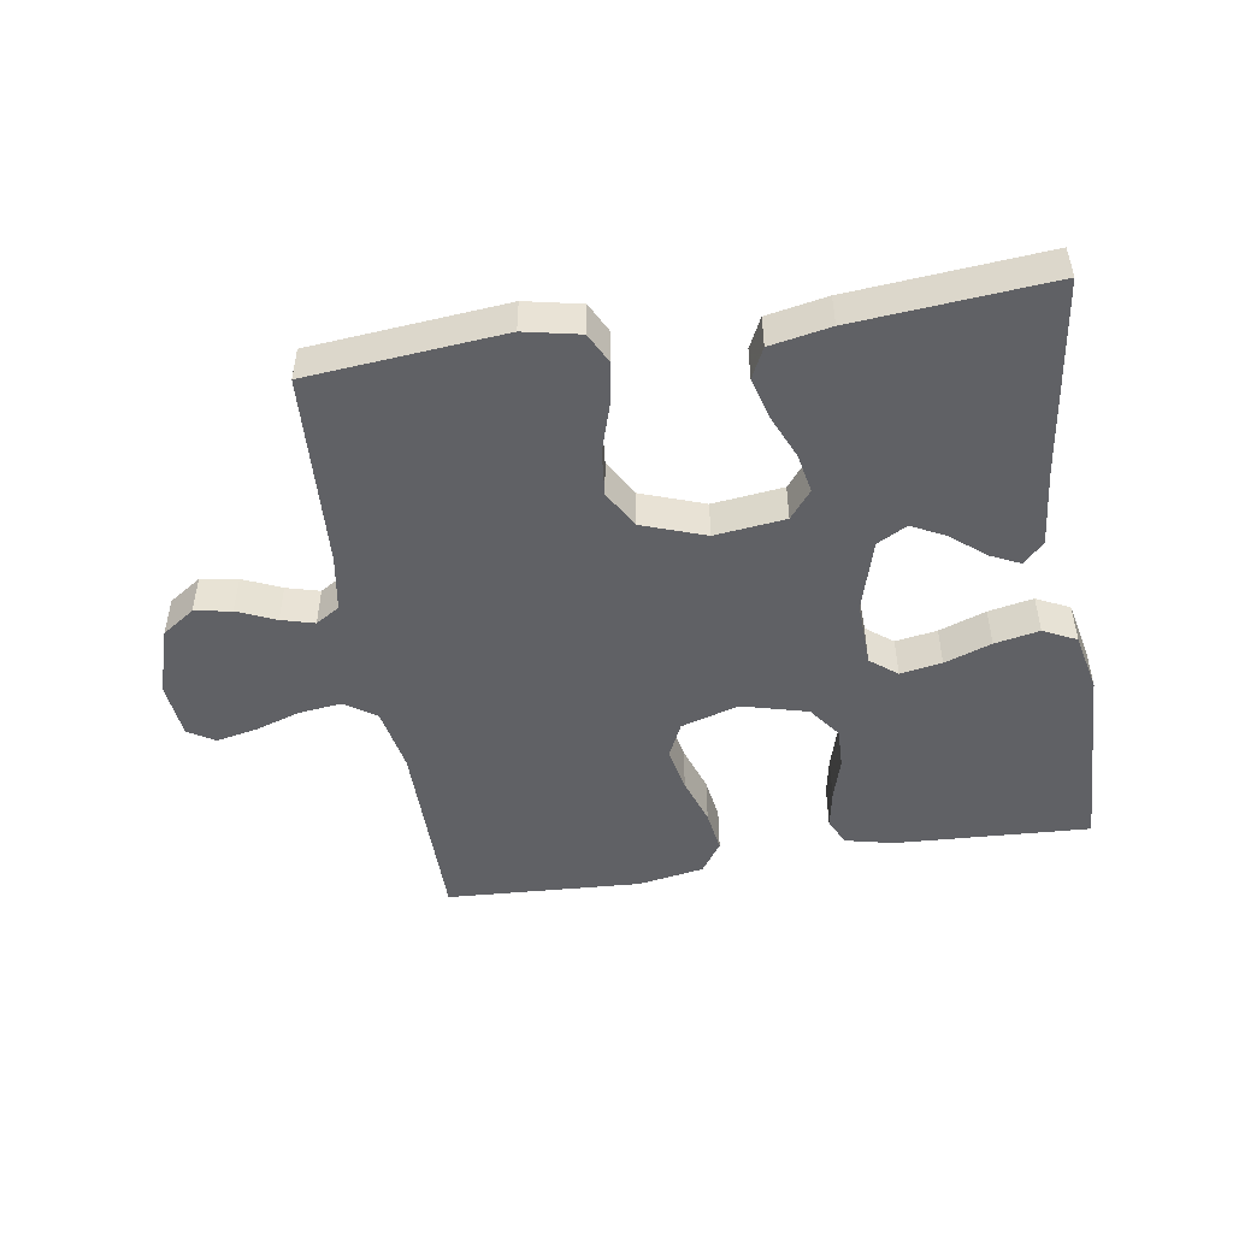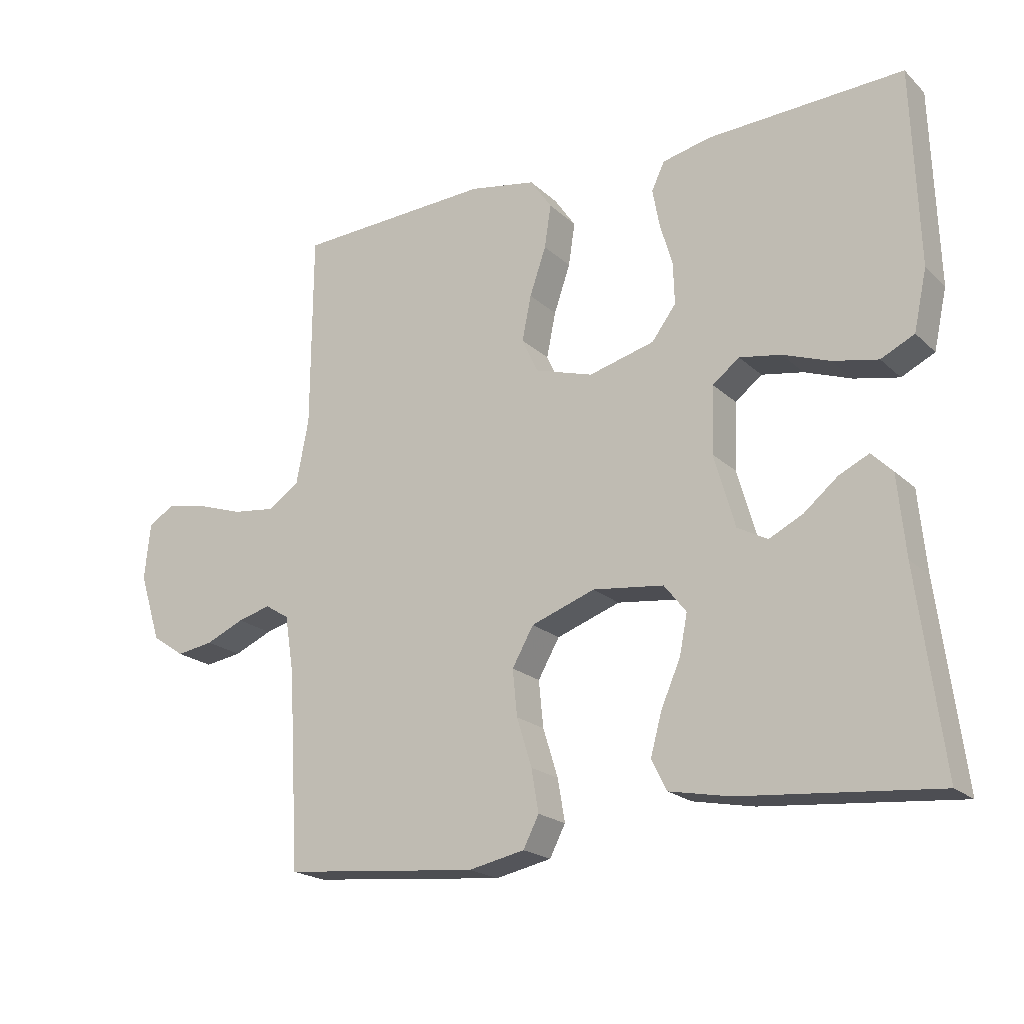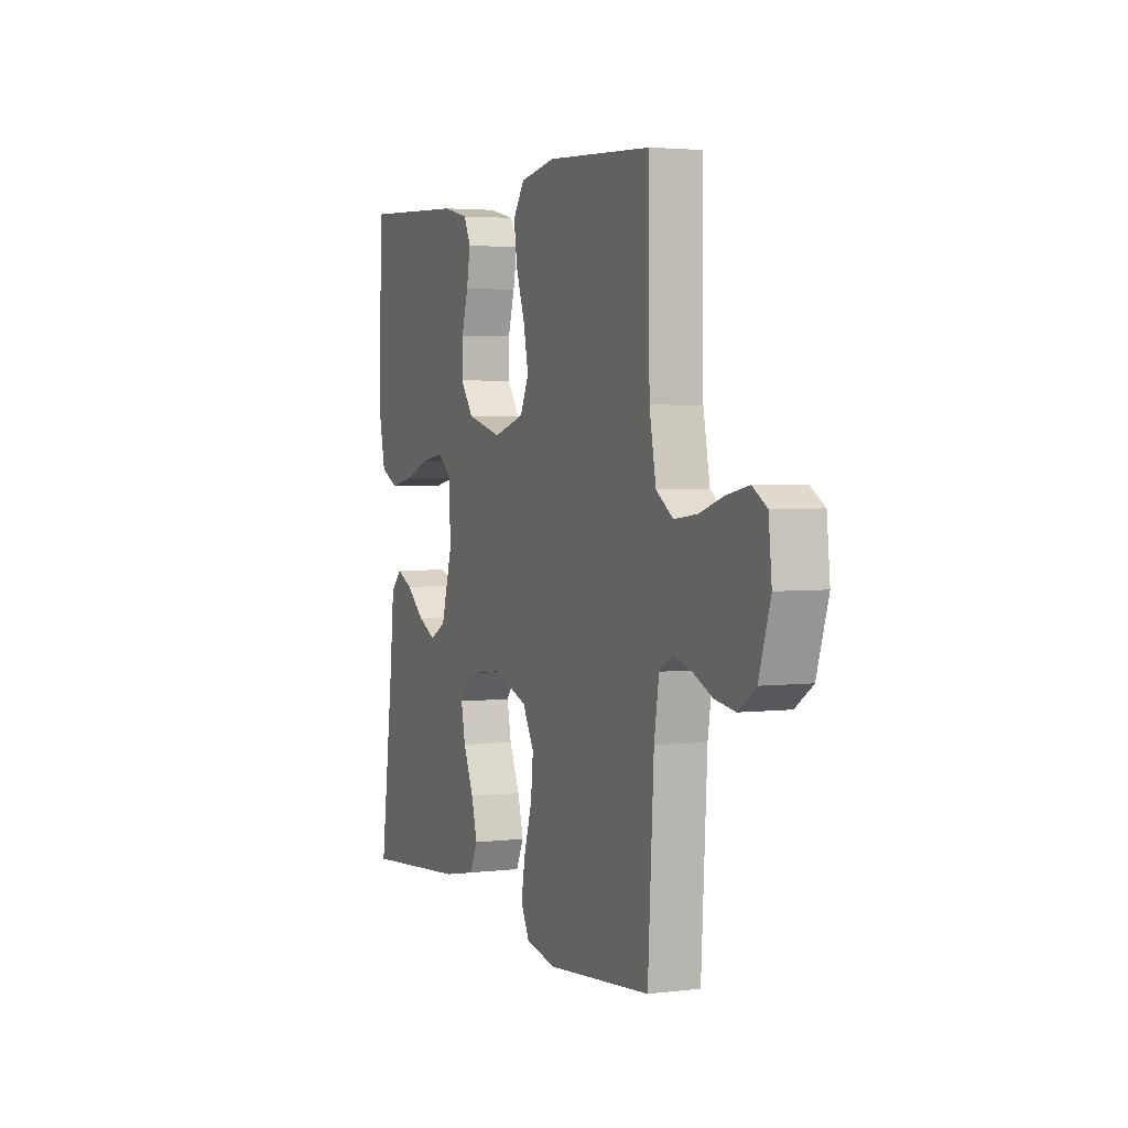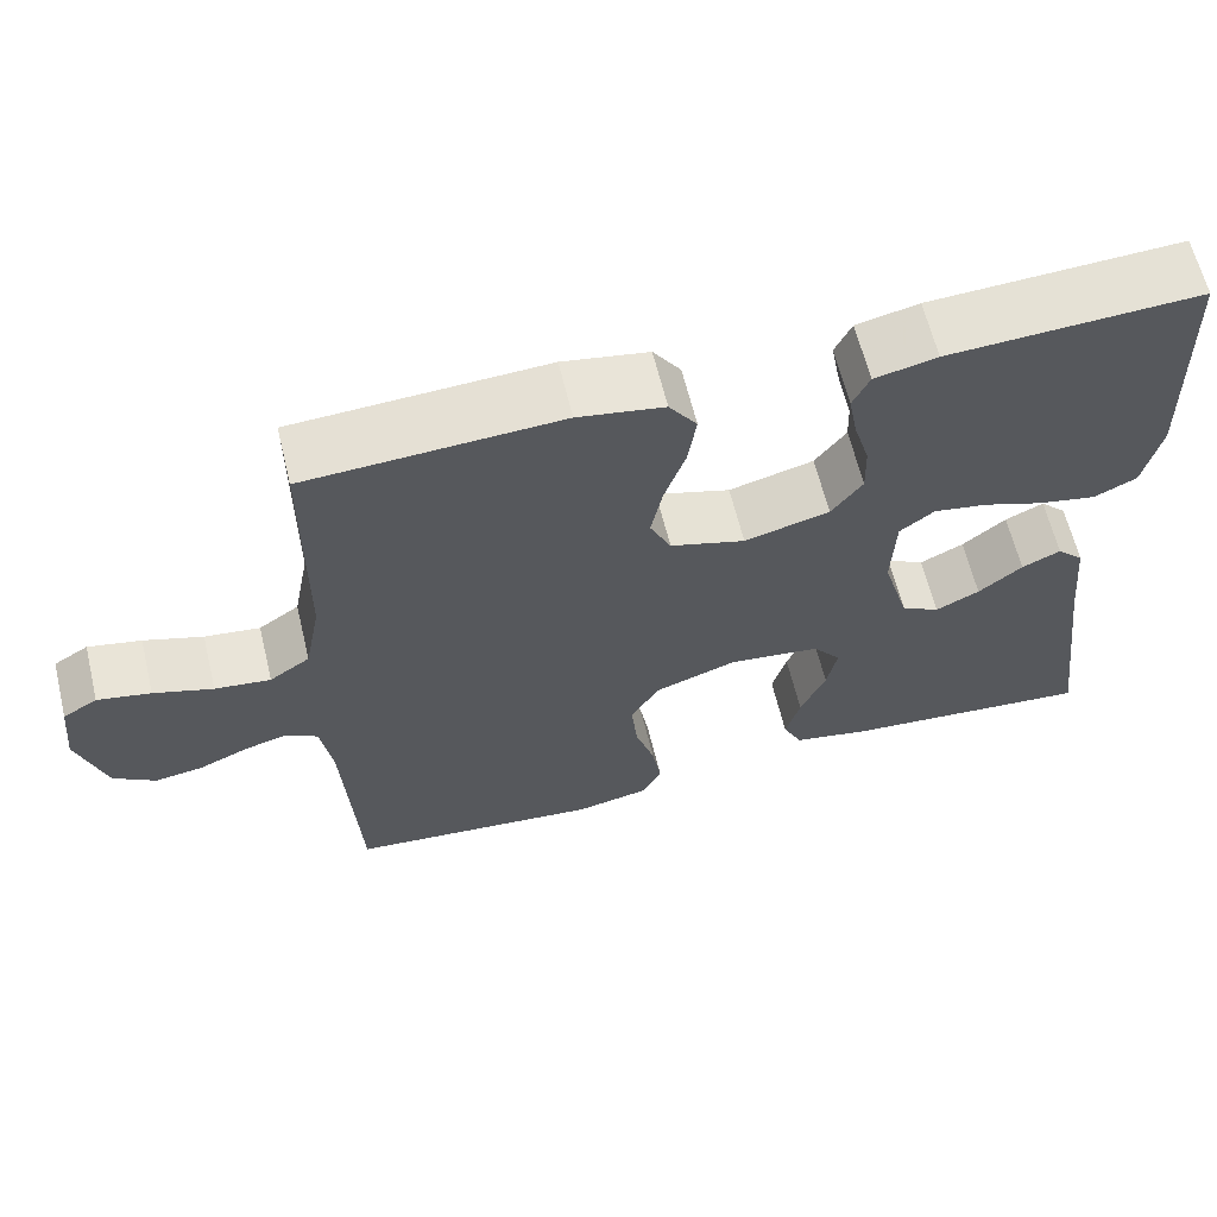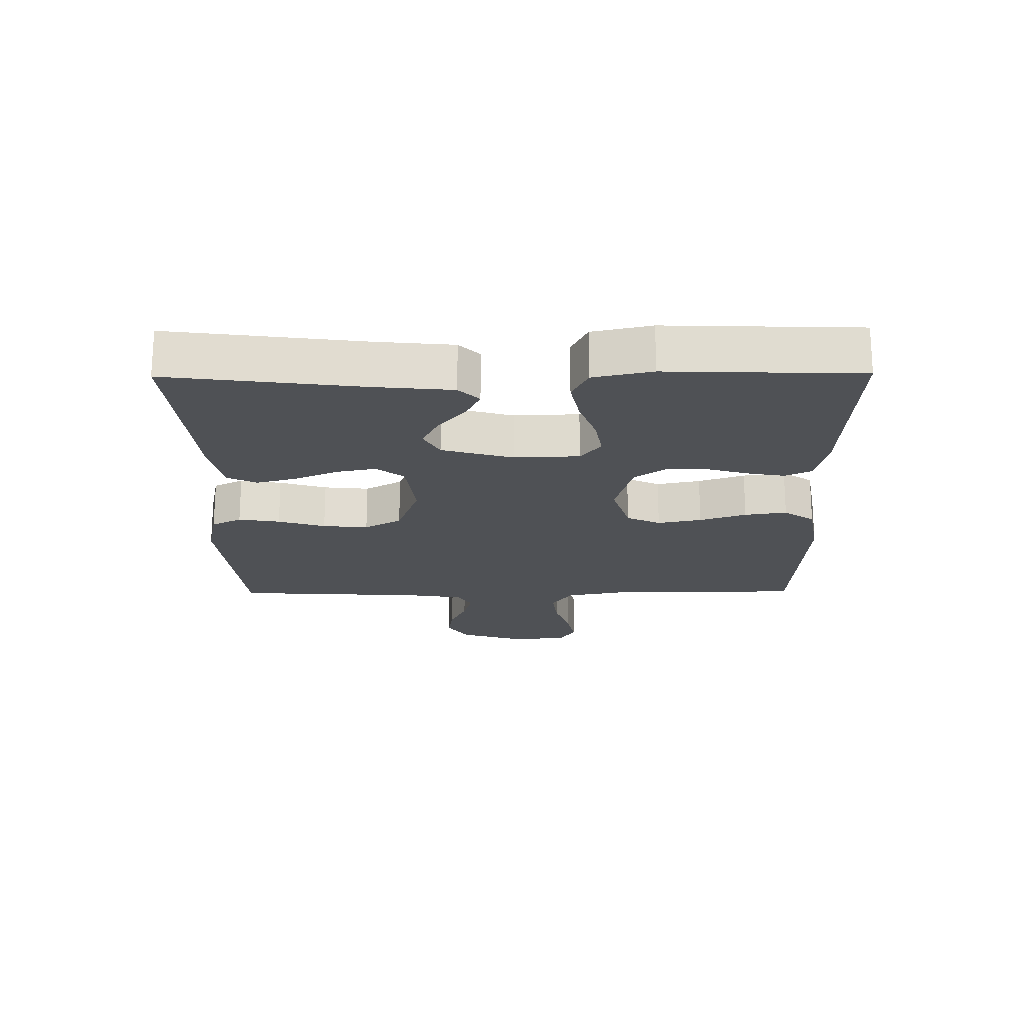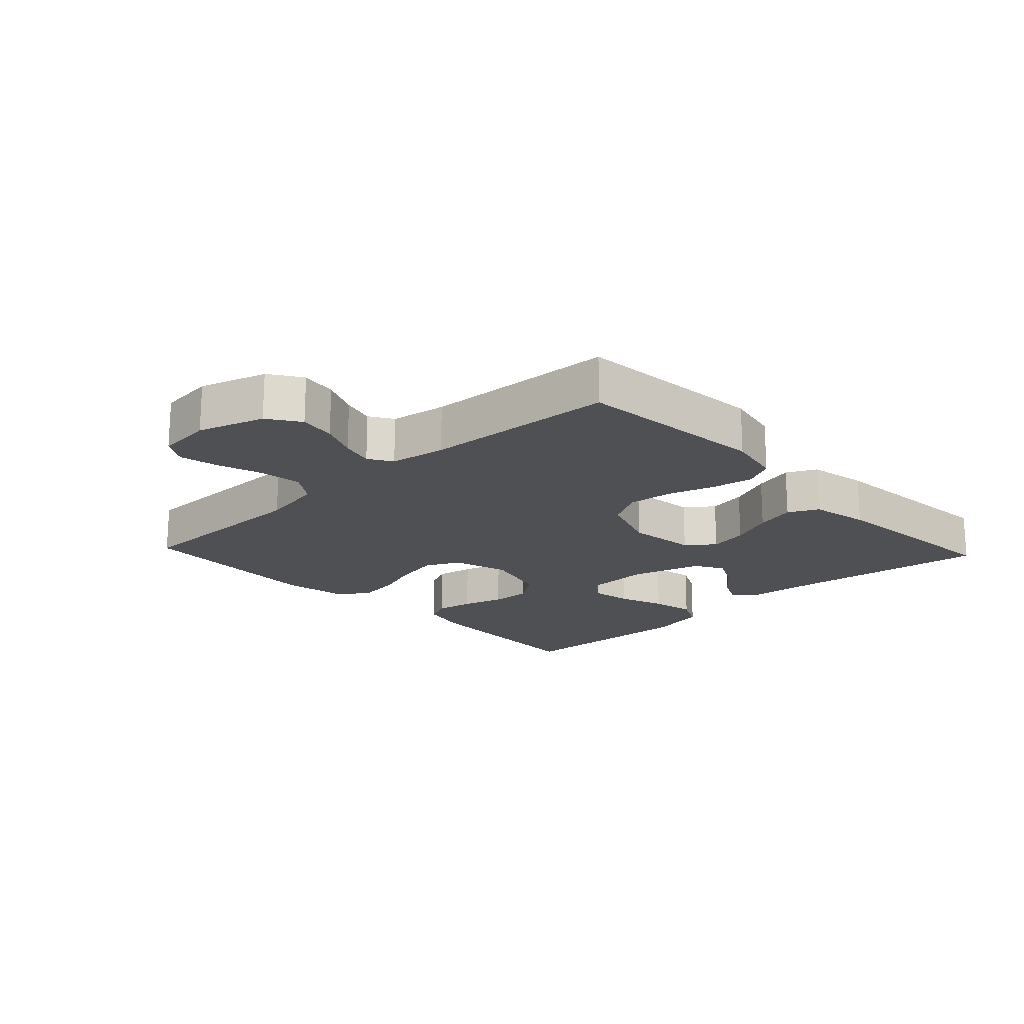
<metadata>
{"format":"obj","ext":"obj","renderer":"f3d","projection":"perspective","resolution":1024,"background":"white","views":[{"elev":-49.0,"azim":-171.1,"up":"+Y"},{"elev":-20.0,"azim":-148.1,"up":"+Z"},{"elev":3.2,"azim":67.6,"up":"+Z"},{"elev":62.9,"azim":166.4,"up":"+Z"},{"elev":-19.9,"azim":-89.4,"up":"+Y"},{"elev":-18.6,"azim":133.2,"up":"+Y"}]}
</metadata>
<code>
v 0.5 0.07 -0.5
v 0.2 0.07 -0.528
v 0.114 0.07 -0.51
v 0.09 0.07 -0.463
v 0.101 0.07 -0.398
v 0.124 0.07 -0.324
v 0.131 0.07 -0.253
v 0.098 0.07 -0.195
v 0 0.07 -0.16
v -0.109 0.07 -0.173
v -0.143 0.07 -0.216
v -0.131 0.07 -0.277
v -0.101 0.07 -0.346
v -0.084 0.07 -0.409
v -0.107 0.07 -0.456
v -0.2 0.07 -0.474
v -0.5 0.07 -0.5
v -0.461 0.07 -0.2
v -0.449 0.07 -0.077
v -0.417 0.07 -0.045
v -0.371 0.07 -0.067
v -0.319 0.07 -0.11
v -0.267 0.07 -0.136
v -0.221 0.07 -0.111
v -0.189 0.07 0
v -0.193 0.07 0.102
v -0.234 0.07 0.134
v -0.298 0.07 0.123
v -0.37 0.07 0.097
v -0.439 0.07 0.083
v -0.49 0.07 0.108
v -0.51 0.07 0.2
v -0.5 0.07 0.5
v -0.2 0.07 0.485
v -0.126 0.07 0.468
v -0.106 0.07 0.426
v -0.117 0.07 0.367
v -0.136 0.07 0.302
v -0.138 0.07 0.239
v -0.101 0.07 0.189
v 0 0.07 0.162
v 0.089 0.07 0.189
v 0.114 0.07 0.242
v 0.1 0.07 0.311
v 0.075 0.07 0.384
v 0.065 0.07 0.45
v 0.098 0.07 0.498
v 0.2 0.07 0.516
v 0.5 0.07 0.5
v 0.502 0.07 0.2
v 0.521 0.07 0.101
v 0.569 0.07 0.068
v 0.635 0.07 0.076
v 0.705 0.07 0.099
v 0.768 0.07 0.112
v 0.809 0.07 0.087
v 0.818 0.07 0
v 0.785 0.07 -0.104
v 0.735 0.07 -0.138
v 0.678 0.07 -0.129
v 0.619 0.07 -0.103
v 0.568 0.07 -0.089
v 0.531 0.07 -0.112
v 0.517 0.07 -0.2
v 0.5 0 -0.5
v 0.2 0 -0.528
v 0.114 0 -0.51
v 0.09 0 -0.463
v 0.101 0 -0.398
v 0.124 0 -0.324
v 0.131 0 -0.253
v 0.098 0 -0.195
v 0 0 -0.16
v -0.109 0 -0.173
v -0.143 0 -0.216
v -0.131 0 -0.277
v -0.101 0 -0.346
v -0.084 0 -0.409
v -0.107 0 -0.456
v -0.2 0 -0.474
v -0.5 0 -0.5
v -0.461 0 -0.2
v -0.449 0 -0.077
v -0.417 0 -0.045
v -0.371 0 -0.067
v -0.319 0 -0.11
v -0.267 0 -0.136
v -0.221 0 -0.111
v -0.189 0 0
v -0.193 0 0.102
v -0.234 0 0.134
v -0.298 0 0.123
v -0.37 0 0.097
v -0.439 0 0.083
v -0.49 0 0.108
v -0.51 0 0.2
v -0.5 0 0.5
v -0.2 0 0.485
v -0.126 0 0.468
v -0.106 0 0.426
v -0.117 0 0.367
v -0.136 0 0.302
v -0.138 0 0.239
v -0.101 0 0.189
v 0 0 0.162
v 0.089 0 0.189
v 0.114 0 0.242
v 0.1 0 0.311
v 0.075 0 0.384
v 0.065 0 0.45
v 0.098 0 0.498
v 0.2 0 0.516
v 0.5 0 0.5
v 0.502 0 0.2
v 0.521 0 0.101
v 0.569 0 0.068
v 0.635 0 0.076
v 0.705 0 0.099
v 0.768 0 0.112
v 0.809 0 0.087
v 0.818 0 0
v 0.785 0 -0.104
v 0.735 0 -0.138
v 0.678 0 -0.129
v 0.619 0 -0.103
v 0.568 0 -0.089
v 0.531 0 -0.112
v 0.517 0 -0.2
f 58 59 60 61
f 58 61 62
f 57 58 62
f 56 57 62
f 53 54 55 56
f 52 53 56 62
f 51 52 62 63
f 47 48 49 50
f 44 45 46 47
f 43 44 47 50
f 42 43 50 51
f 35 36 37 38
f 33 34 35 38
f 33 38 39
f 32 33 39 40
f 28 29 30 31
f 27 28 31 32
f 19 20 21 22
f 18 19 22 23
f 17 18 23
f 16 17 23 24
f 12 13 14 15
f 11 12 15 16
f 3 4 5 6
f 3 6 7
f 64 1 2 3
f 64 3 7
f 63 64 7 8
f 41 42 51 63
f 41 63 8 9
f 27 32 40 41
f 26 27 41
f 25 26 41 9
f 11 16 24 25
f 10 11 25
f 9 10 25
f 125 124 123 122
f 126 125 122
f 126 122 121
f 126 121 120
f 120 119 118 117
f 126 120 117 116
f 127 126 116 115
f 114 113 112 111
f 111 110 109 108
f 114 111 108 107
f 115 114 107 106
f 102 101 100 99
f 102 99 98 97
f 103 102 97
f 104 103 97 96
f 95 94 93 92
f 96 95 92 91
f 86 85 84 83
f 87 86 83 82
f 87 82 81
f 88 87 81 80
f 79 78 77 76
f 80 79 76 75
f 70 69 68 67
f 71 70 67
f 67 66 65 128
f 71 67 128
f 72 71 128 127
f 127 115 106 105
f 73 72 127 105
f 105 104 96 91
f 105 91 90
f 73 105 90 89
f 89 88 80 75
f 89 75 74
f 89 74 73
f 1 65 66 2
f 2 66 67 3
f 3 67 68 4
f 4 68 69 5
f 5 69 70 6
f 6 70 71 7
f 7 71 72 8
f 8 72 73 9
f 9 73 74 10
f 10 74 75 11
f 11 75 76 12
f 12 76 77 13
f 13 77 78 14
f 14 78 79 15
f 15 79 80 16
f 16 80 81 17
f 17 81 82 18
f 18 82 83 19
f 19 83 84 20
f 20 84 85 21
f 21 85 86 22
f 22 86 87 23
f 23 87 88 24
f 24 88 89 25
f 25 89 90 26
f 26 90 91 27
f 27 91 92 28
f 28 92 93 29
f 29 93 94 30
f 30 94 95 31
f 31 95 96 32
f 32 96 97 33
f 33 97 98 34
f 34 98 99 35
f 35 99 100 36
f 36 100 101 37
f 37 101 102 38
f 38 102 103 39
f 39 103 104 40
f 40 104 105 41
f 41 105 106 42
f 42 106 107 43
f 43 107 108 44
f 44 108 109 45
f 45 109 110 46
f 46 110 111 47
f 47 111 112 48
f 48 112 113 49
f 49 113 114 50
f 50 114 115 51
f 51 115 116 52
f 52 116 117 53
f 53 117 118 54
f 54 118 119 55
f 55 119 120 56
f 56 120 121 57
f 57 121 122 58
f 58 122 123 59
f 59 123 124 60
f 60 124 125 61
f 61 125 126 62
f 62 126 127 63
f 63 127 128 64
f 64 128 65 1

</code>
